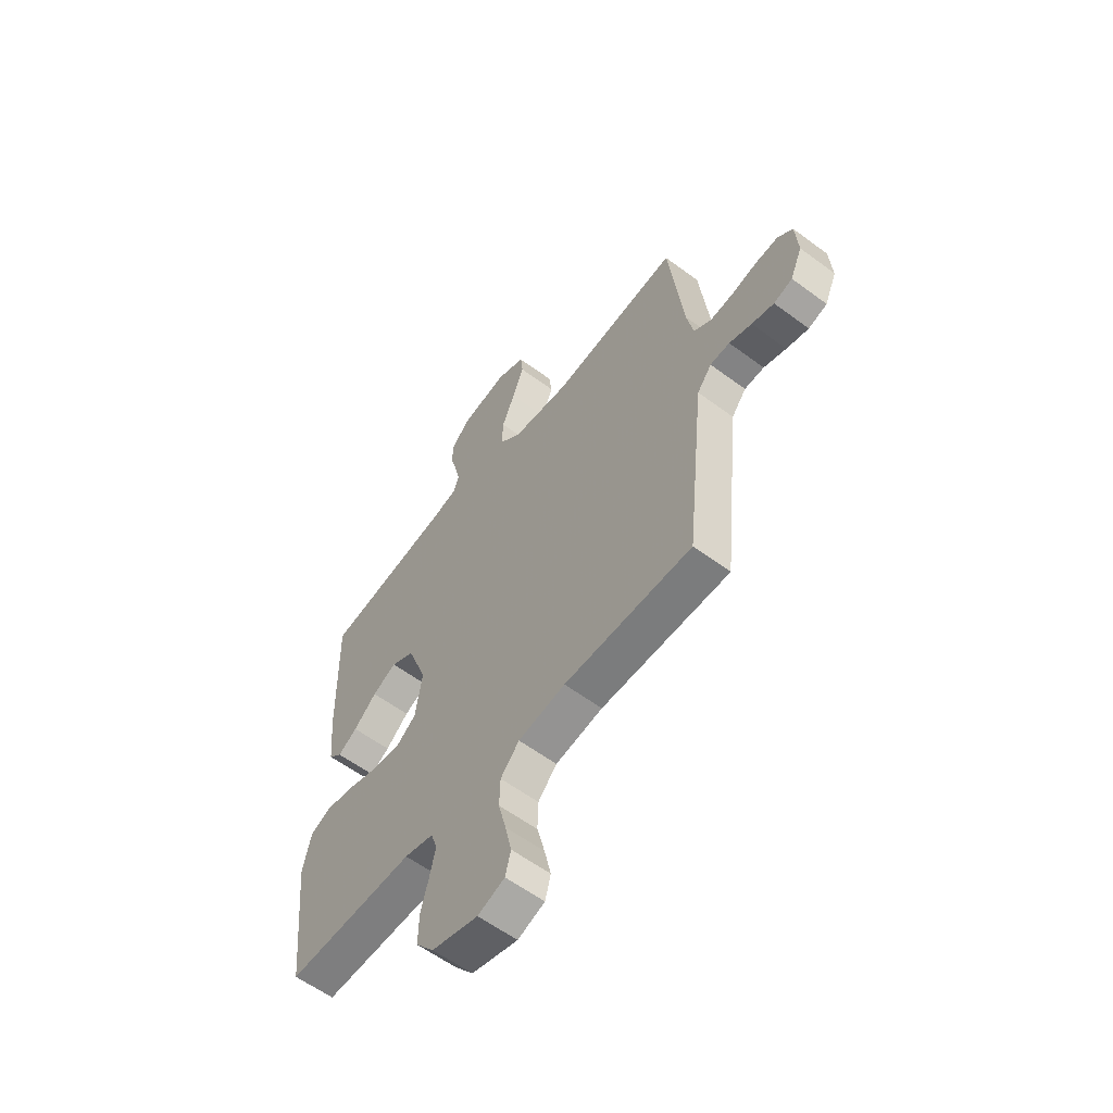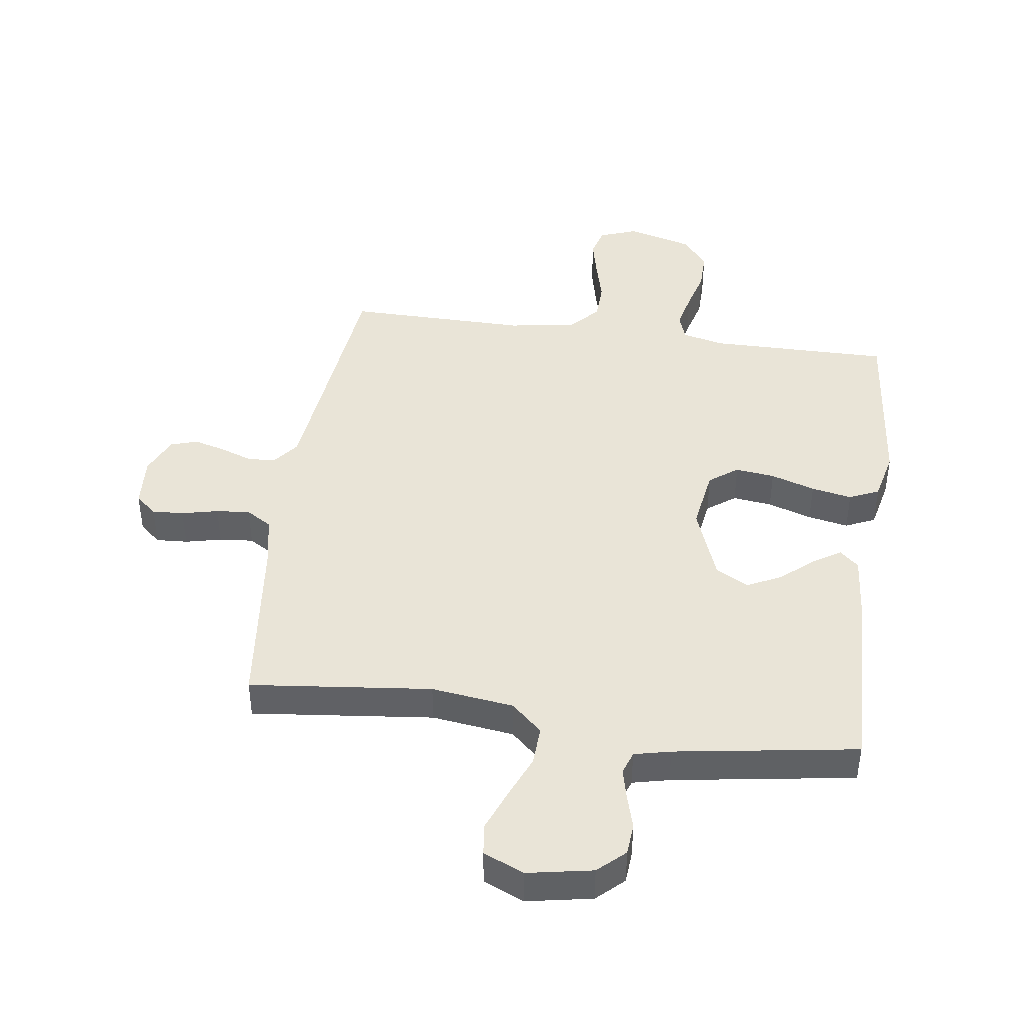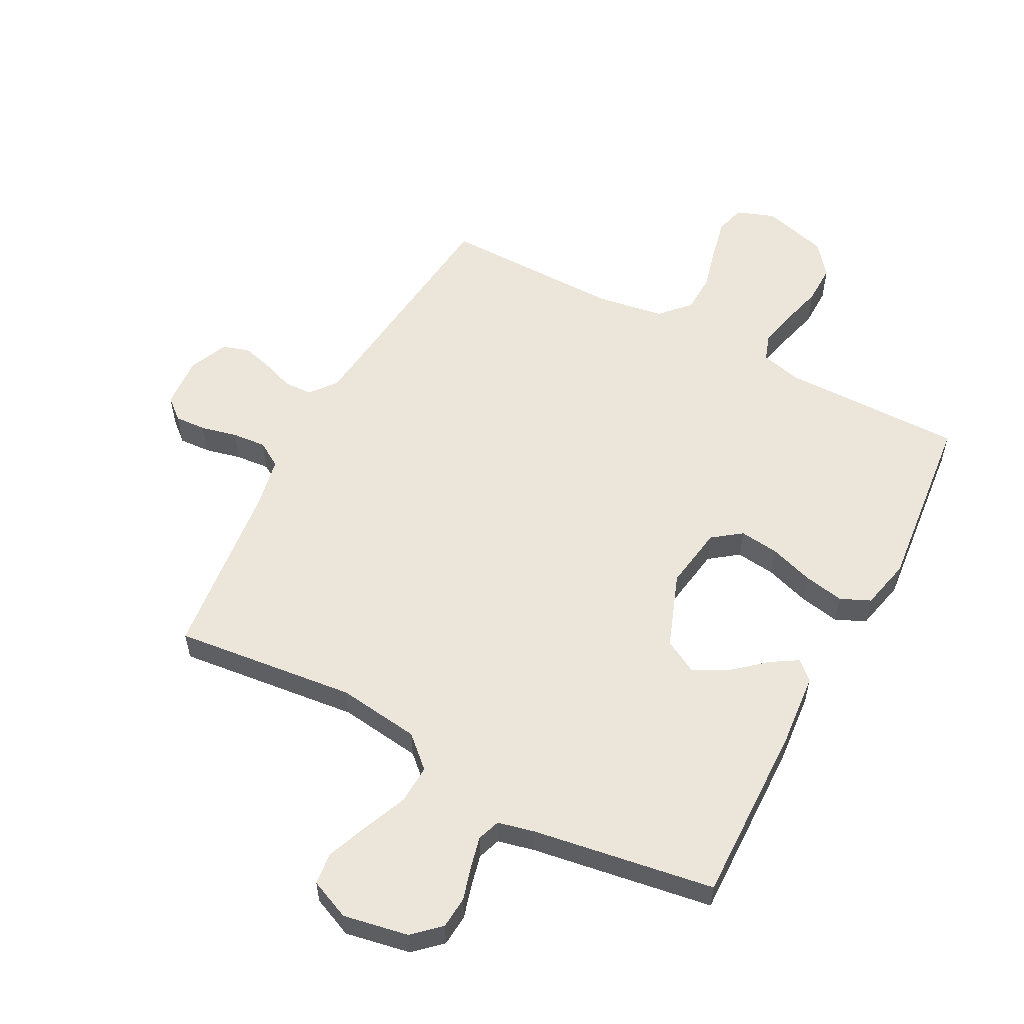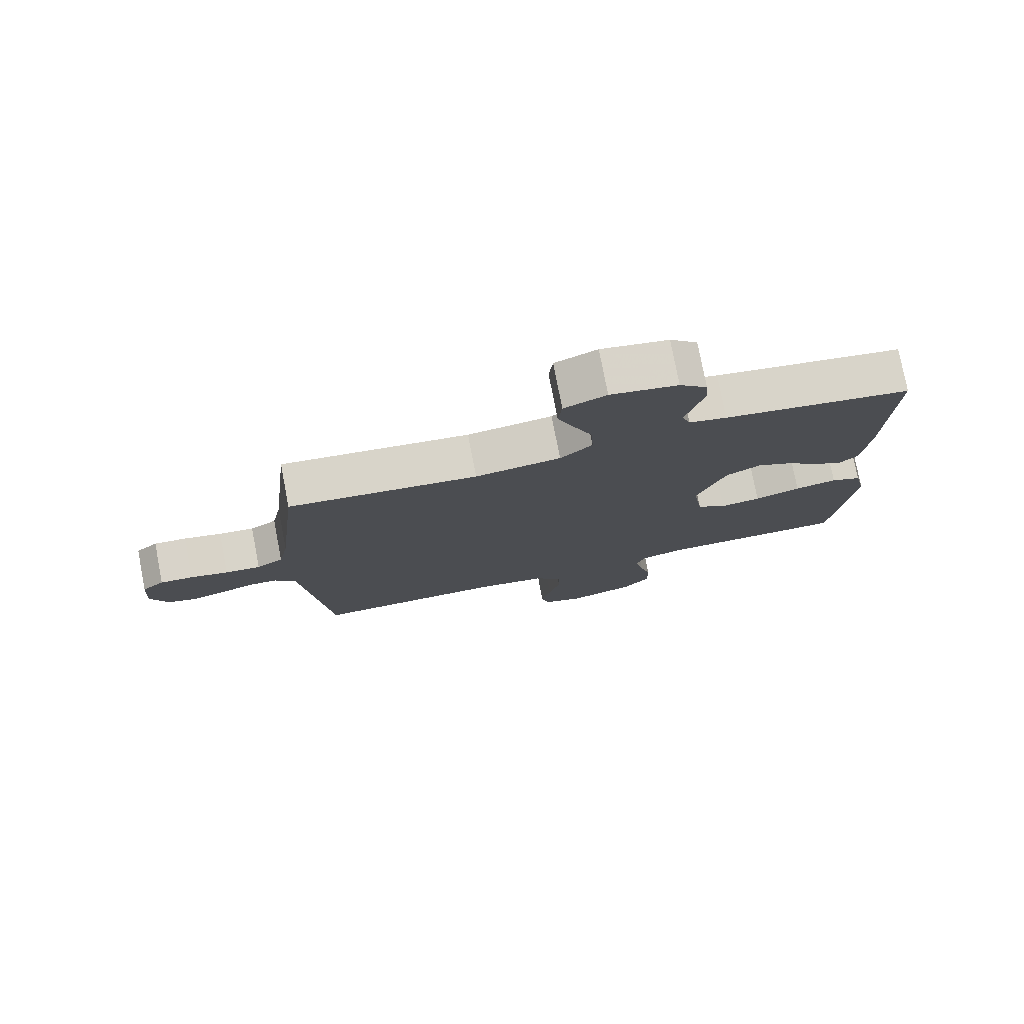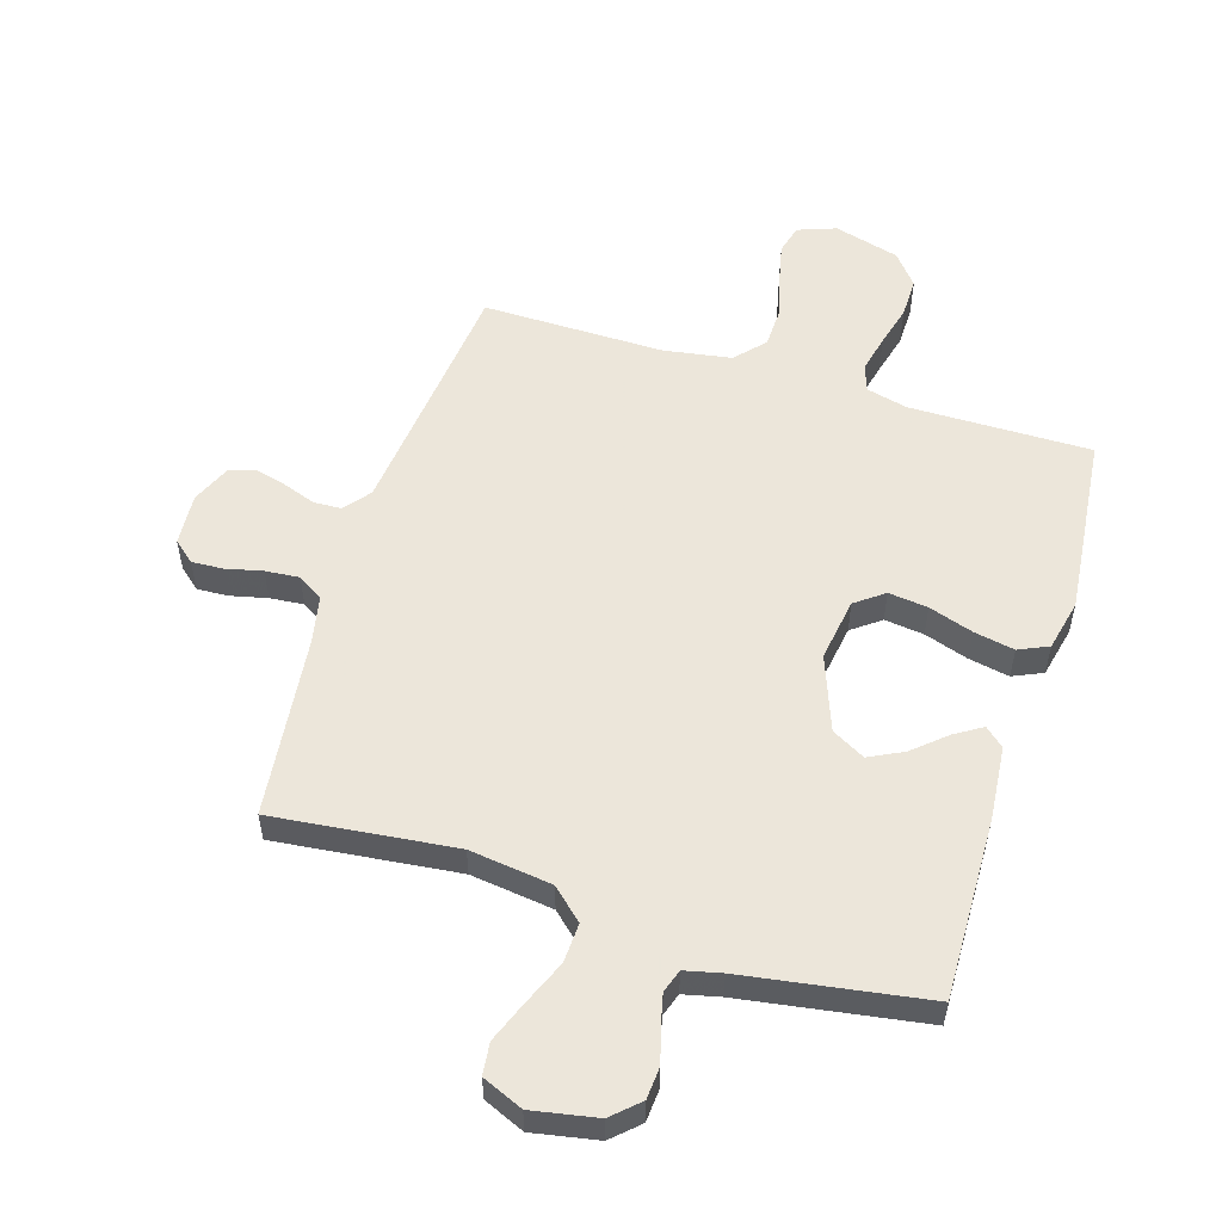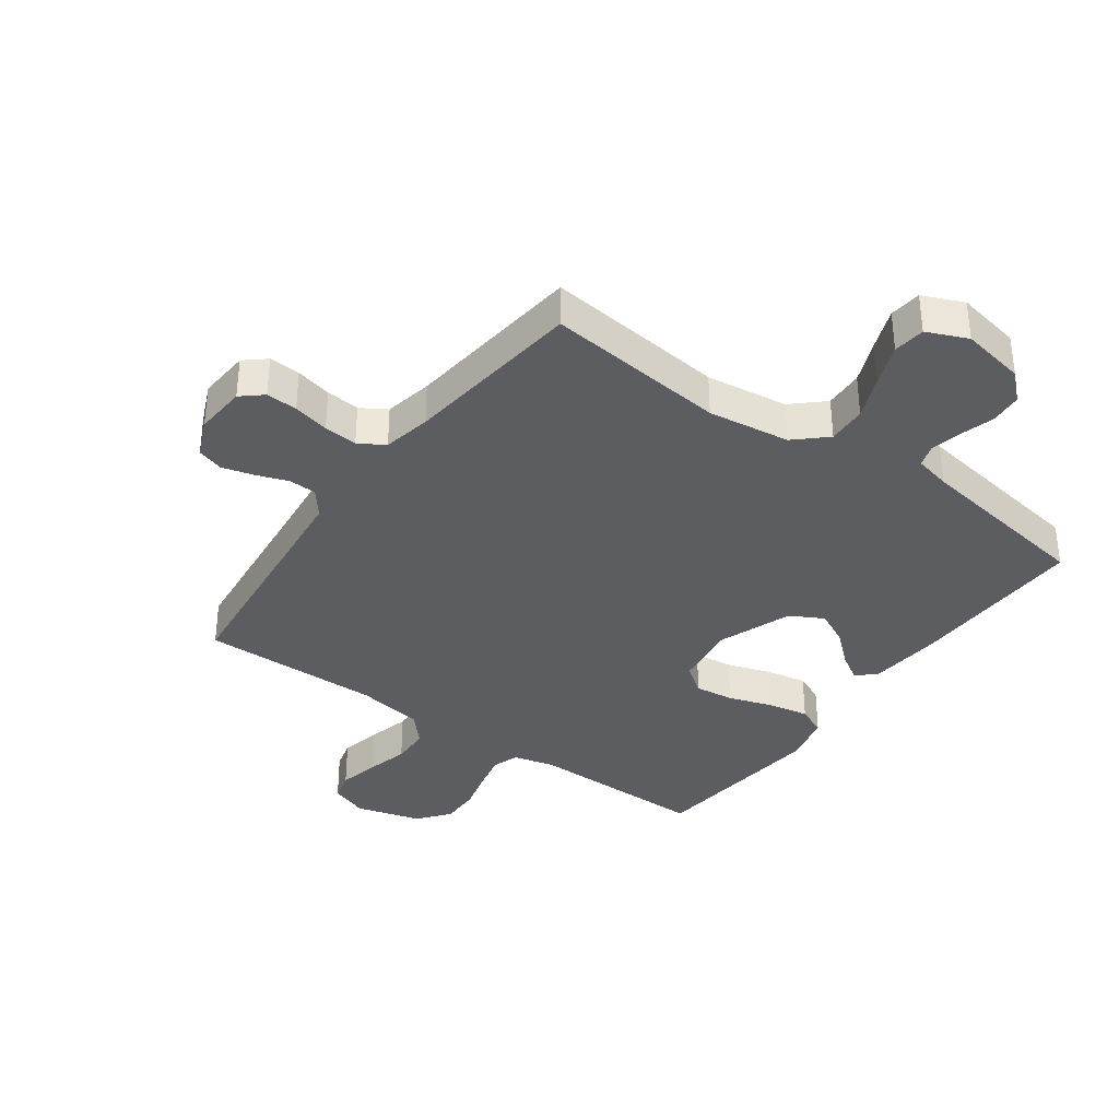
<metadata>
{"format":"obj","ext":"obj","renderer":"f3d","projection":"perspective","resolution":1024,"background":"white","views":[{"elev":-59.1,"azim":-127.4,"up":"+Z"},{"elev":43.1,"azim":8.0,"up":"+Y"},{"elev":56.3,"azim":27.9,"up":"+Y"},{"elev":77.6,"azim":-10.9,"up":"+Z"},{"elev":54.6,"azim":17.2,"up":"+Y"},{"elev":-35.8,"azim":-35.8,"up":"+Y"}]}
</metadata>
<code>
v -0.5 0.07 -0.5
v -0.532 0.07 -0.2
v -0.544 0.07 -0.09
v -0.578 0.07 -0.047
v -0.624 0.07 -0.045
v -0.677 0.07 -0.064
v -0.729 0.07 -0.078
v -0.773 0.07 -0.064
v -0.801 0.07 0
v -0.795 0.07 0.086
v -0.76 0.07 0.116
v -0.708 0.07 0.113
v -0.648 0.07 0.099
v -0.592 0.07 0.094
v -0.55 0.07 0.12
v -0.534 0.07 0.2
v -0.5 0.07 0.5
v -0.2 0.07 0.467
v -0.064 0.07 0.485
v -0.013 0.07 0.532
v -0.016 0.07 0.597
v -0.046 0.07 0.669
v -0.073 0.07 0.738
v -0.067 0.07 0.791
v 0 0.07 0.82
v 0.107 0.07 0.8
v 0.151 0.07 0.759
v 0.155 0.07 0.706
v 0.139 0.07 0.65
v 0.127 0.07 0.599
v 0.14 0.07 0.561
v 0.2 0.07 0.547
v 0.5 0.07 0.5
v 0.493 0.07 0.2
v 0.482 0.07 0.079
v 0.451 0.07 0.051
v 0.406 0.07 0.079
v 0.352 0.07 0.126
v 0.296 0.07 0.154
v 0.241 0.07 0.124
v 0.195 0.07 0
v 0.211 0.07 -0.104
v 0.258 0.07 -0.139
v 0.323 0.07 -0.131
v 0.396 0.07 -0.107
v 0.463 0.07 -0.094
v 0.512 0.07 -0.116
v 0.531 0.07 -0.2
v 0.5 0.07 -0.5
v 0.2 0.07 -0.498
v 0.132 0.07 -0.515
v 0.117 0.07 -0.559
v 0.131 0.07 -0.621
v 0.149 0.07 -0.689
v 0.15 0.07 -0.755
v 0.108 0.07 -0.807
v 0 0.07 -0.837
v -0.063 0.07 -0.814
v -0.076 0.07 -0.765
v -0.061 0.07 -0.698
v -0.043 0.07 -0.627
v -0.045 0.07 -0.563
v -0.089 0.07 -0.515
v -0.2 0.07 -0.497
v -0.5 0 -0.5
v -0.532 0 -0.2
v -0.544 0 -0.09
v -0.578 0 -0.047
v -0.624 0 -0.045
v -0.677 0 -0.064
v -0.729 0 -0.078
v -0.773 0 -0.064
v -0.801 0 0
v -0.795 0 0.086
v -0.76 0 0.116
v -0.708 0 0.113
v -0.648 0 0.099
v -0.592 0 0.094
v -0.55 0 0.12
v -0.534 0 0.2
v -0.5 0 0.5
v -0.2 0 0.467
v -0.064 0 0.485
v -0.013 0 0.532
v -0.016 0 0.597
v -0.046 0 0.669
v -0.073 0 0.738
v -0.067 0 0.791
v 0 0 0.82
v 0.107 0 0.8
v 0.151 0 0.759
v 0.155 0 0.706
v 0.139 0 0.65
v 0.127 0 0.599
v 0.14 0 0.561
v 0.2 0 0.547
v 0.5 0 0.5
v 0.493 0 0.2
v 0.482 0 0.079
v 0.451 0 0.051
v 0.406 0 0.079
v 0.352 0 0.126
v 0.296 0 0.154
v 0.241 0 0.124
v 0.195 0 0
v 0.211 0 -0.104
v 0.258 0 -0.139
v 0.323 0 -0.131
v 0.396 0 -0.107
v 0.463 0 -0.094
v 0.512 0 -0.116
v 0.531 0 -0.2
v 0.5 0 -0.5
v 0.2 0 -0.498
v 0.132 0 -0.515
v 0.117 0 -0.559
v 0.131 0 -0.621
v 0.149 0 -0.689
v 0.15 0 -0.755
v 0.108 0 -0.807
v 0 0 -0.837
v -0.063 0 -0.814
v -0.076 0 -0.765
v -0.061 0 -0.698
v -0.043 0 -0.627
v -0.045 0 -0.563
v -0.089 0 -0.515
v -0.2 0 -0.497
f 59 60 61
f 58 59 61
f 57 58 61
f 56 57 61
f 55 56 61
f 54 55 61
f 53 54 61
f 52 53 61 62
f 51 52 62 63
f 48 49 50
f 47 48 50
f 46 47 50
f 45 46 50
f 44 45 50
f 51 63 64
f 50 51 64
f 44 50 64
f 43 44 64
f 36 37 38
f 35 36 38
f 34 35 38
f 33 34 38
f 32 33 38
f 31 32 38 39
f 27 28 29
f 26 27 29
f 25 26 29
f 24 25 29
f 23 24 29
f 22 23 29
f 21 22 29
f 20 21 29 30
f 19 20 30 31
f 16 17 18
f 15 16 18 19
f 11 12 13
f 10 11 13
f 9 10 13
f 8 9 13
f 7 8 13
f 6 7 13
f 5 6 13
f 4 5 13 14
f 3 4 14 15
f 64 1 2
f 43 64 2
f 42 43 2
f 31 39 40
f 19 31 40
f 15 19 40
f 3 15 40
f 2 3 40
f 2 40 41
f 2 41 42
f 125 124 123
f 125 123 122
f 125 122 121
f 125 121 120
f 125 120 119
f 125 119 118
f 125 118 117
f 126 125 117 116
f 127 126 116 115
f 114 113 112
f 114 112 111
f 114 111 110
f 114 110 109
f 114 109 108
f 128 127 115
f 128 115 114
f 128 114 108
f 128 108 107
f 102 101 100
f 102 100 99
f 102 99 98
f 102 98 97
f 102 97 96
f 103 102 96 95
f 93 92 91
f 93 91 90
f 93 90 89
f 93 89 88
f 93 88 87
f 93 87 86
f 93 86 85
f 94 93 85 84
f 95 94 84 83
f 82 81 80
f 83 82 80 79
f 77 76 75
f 77 75 74
f 77 74 73
f 77 73 72
f 77 72 71
f 77 71 70
f 77 70 69
f 78 77 69 68
f 79 78 68 67
f 66 65 128
f 66 128 107
f 66 107 106
f 104 103 95
f 104 95 83
f 104 83 79
f 104 79 67
f 104 67 66
f 105 104 66
f 106 105 66
f 1 65 66 2
f 2 66 67 3
f 3 67 68 4
f 4 68 69 5
f 5 69 70 6
f 6 70 71 7
f 7 71 72 8
f 8 72 73 9
f 9 73 74 10
f 10 74 75 11
f 11 75 76 12
f 12 76 77 13
f 13 77 78 14
f 14 78 79 15
f 15 79 80 16
f 16 80 81 17
f 17 81 82 18
f 18 82 83 19
f 19 83 84 20
f 20 84 85 21
f 21 85 86 22
f 22 86 87 23
f 23 87 88 24
f 24 88 89 25
f 25 89 90 26
f 26 90 91 27
f 27 91 92 28
f 28 92 93 29
f 29 93 94 30
f 30 94 95 31
f 31 95 96 32
f 32 96 97 33
f 33 97 98 34
f 34 98 99 35
f 35 99 100 36
f 36 100 101 37
f 37 101 102 38
f 38 102 103 39
f 39 103 104 40
f 40 104 105 41
f 41 105 106 42
f 42 106 107 43
f 43 107 108 44
f 44 108 109 45
f 45 109 110 46
f 46 110 111 47
f 47 111 112 48
f 48 112 113 49
f 49 113 114 50
f 50 114 115 51
f 51 115 116 52
f 52 116 117 53
f 53 117 118 54
f 54 118 119 55
f 55 119 120 56
f 56 120 121 57
f 57 121 122 58
f 58 122 123 59
f 59 123 124 60
f 60 124 125 61
f 61 125 126 62
f 62 126 127 63
f 63 127 128 64
f 64 128 65 1

</code>
